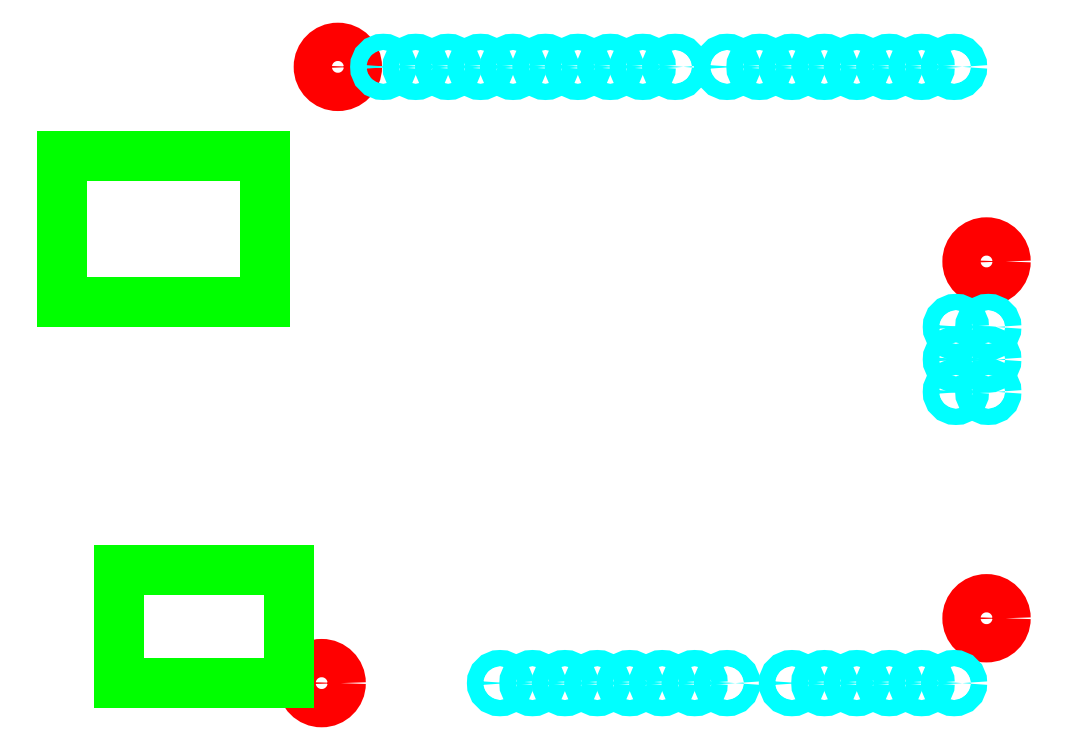
<metadata>
{"format":"dxf","ext":"dxf","renderer":"ezdxf+matplotlib","layout":"modelspace","background":"white","min_lineweight":24,"dpi":150}
</metadata>
<code>
0
SECTION
2
ENTITIES
0
LINE
8
ArduinoUNO_Board
10
0
20
0
30
0
11
3.3e-15
21
53.34
31
0
0
LINE
8
ArduinoUNO_Board
10
0
20
0
30
0
11
66.04
21
0
31
0
0
LINE
8
ArduinoUNO_Board
10
66.04
20
0
30
0
11
66.04
21
2.54
31
0
0
LINE
8
ArduinoUNO_Board
10
66.04
20
2.54
30
0
11
68.58
21
5.08
31
0
0
LINE
8
ArduinoUNO_Board
10
68.58
20
5.08
30
0
11
68.58
21
37.85
31
0
0
LINE
8
ArduinoUNO_Board
10
66.04
20
40.39
30
0
11
68.58
21
37.85
31
0
0
LINE
8
ArduinoUNO_Board
10
66.04
20
40.39
30
0
11
66.04
21
51.82
31
0
0
LINE
8
ArduinoUNO_Board
10
3.3e-15
20
53.34
30
0
11
64.52
21
53.34
31
0
0
LINE
8
ArduinoUNO_Board
10
64.52
20
53.34
30
0
11
66.04
21
51.82
31
0
0
CIRCLE
8
ArduinoUNO_MountingHoles
10
66.04
20
35.56
30
0
40
1.5
0
CIRCLE
8
ArduinoUNO_MountingHoles
10
66.04
20
7.62
30
0
40
1.5
0
CIRCLE
8
ArduinoUNO_MountingHoles
10
13.97
20
2.54
30
0
40
1.5
0
CIRCLE
8
ArduinoUNO_MountingHoles
10
15.24
20
50.8
30
0
40
1.5
0
CIRCLE
8
ArduinoUNO_Pins
10
27.94
20
2.54
30
0
40
0.635
0
CIRCLE
8
ArduinoUNO_Pins
10
30.48
20
2.54
30
0
40
0.635
0
CIRCLE
8
ArduinoUNO_Pins
10
33.02
20
2.54
30
0
40
0.635
0
CIRCLE
8
ArduinoUNO_Pins
10
35.56
20
2.54
30
0
40
0.635
0
CIRCLE
8
ArduinoUNO_Pins
10
38.1
20
2.54
30
0
40
0.635
0
CIRCLE
8
ArduinoUNO_Pins
10
40.64
20
2.54
30
0
40
0.635
0
CIRCLE
8
ArduinoUNO_Pins
10
43.18
20
2.54
30
0
40
0.635
0
CIRCLE
8
ArduinoUNO_Pins
10
45.72
20
2.54
30
0
40
0.635
0
CIRCLE
8
ArduinoUNO_Pins
10
50.8
20
2.54
30
0
40
0.635
0
CIRCLE
8
ArduinoUNO_Pins
10
53.34
20
2.54
30
0
40
0.635
0
CIRCLE
8
ArduinoUNO_Pins
10
55.88
20
2.54
30
0
40
0.635
0
CIRCLE
8
ArduinoUNO_Pins
10
58.42
20
2.54
30
0
40
0.635
0
CIRCLE
8
ArduinoUNO_Pins
10
60.96
20
2.54
30
0
40
0.635
0
CIRCLE
8
ArduinoUNO_Pins
10
63.5
20
2.54
30
0
40
0.635
0
CIRCLE
8
ArduinoUNO_Pins
10
18.8
20
50.8
30
0
40
0.635
0
CIRCLE
8
ArduinoUNO_Pins
10
21.34
20
50.8
30
0
40
0.635
0
CIRCLE
8
ArduinoUNO_Pins
10
23.88
20
50.8
30
0
40
0.635
0
CIRCLE
8
ArduinoUNO_Pins
10
26.42
20
50.8
30
0
40
0.635
0
CIRCLE
8
ArduinoUNO_Pins
10
28.96
20
50.8
30
0
40
0.635
0
CIRCLE
8
ArduinoUNO_Pins
10
31.5
20
50.8
30
0
40
0.635
0
CIRCLE
8
ArduinoUNO_Pins
10
34.04
20
50.8
30
0
40
0.635
0
CIRCLE
8
ArduinoUNO_Pins
10
36.58
20
50.8
30
0
40
0.635
0
CIRCLE
8
ArduinoUNO_Pins
10
39.12
20
50.8
30
0
40
0.635
0
CIRCLE
8
ArduinoUNO_Pins
10
41.66
20
50.8
30
0
40
0.635
0
CIRCLE
8
ArduinoUNO_Pins
10
45.72
20
50.8
30
0
40
0.635
0
CIRCLE
8
ArduinoUNO_Pins
10
48.26
20
50.8
30
0
40
0.635
0
CIRCLE
8
ArduinoUNO_Pins
10
50.8
20
50.8
30
0
40
0.635
0
CIRCLE
8
ArduinoUNO_Pins
10
53.34
20
50.8
30
0
40
0.635
0
CIRCLE
8
ArduinoUNO_Pins
10
55.88
20
50.8
30
0
40
0.635
0
CIRCLE
8
ArduinoUNO_Pins
10
58.42
20
50.8
30
0
40
0.635
0
CIRCLE
8
ArduinoUNO_Pins
10
60.96
20
50.8
30
0
40
0.635
0
CIRCLE
8
ArduinoUNO_Pins
10
63.5
20
50.8
30
0
40
0.635
0
CIRCLE
8
ArduinoUNO_Pins
10
63.64
20
30.43
30
0
40
0.635
0
CIRCLE
8
ArduinoUNO_Pins
10
66.18
20
30.43
30
0
40
0.635
0
CIRCLE
8
ArduinoUNO_Pins
10
63.64
20
27.89
30
0
40
0.635
0
CIRCLE
8
ArduinoUNO_Pins
10
66.18
20
27.89
30
0
40
0.635
0
CIRCLE
8
ArduinoUNO_Pins
10
63.64
20
25.35
30
0
40
0.635
0
CIRCLE
8
ArduinoUNO_Pins
10
66.18
20
25.35
30
0
40
0.635
0
LINE
8
ArduinoUNO_Ports
10
-1.905
20
2.54
30
0
11
-1.905
21
11.43
31
0
0
LINE
8
ArduinoUNO_Ports
10
-1.905
20
11.43
30
0
11
11.43
21
11.43
31
0
0
LINE
8
ArduinoUNO_Ports
10
-1.905
20
2.54
30
0
11
11.43
21
2.54
31
0
0
LINE
8
ArduinoUNO_Ports
10
11.43
20
2.54
30
0
11
11.43
21
11.43
31
0
0
LINE
8
ArduinoUNO_Ports
10
-6.35
20
32.38
30
0
11
-6.35
21
43.81
31
0
0
LINE
8
ArduinoUNO_Ports
10
-6.35
20
43.81
30
0
11
9.525
21
43.81
31
0
0
LINE
8
ArduinoUNO_Ports
10
-6.35
20
32.38
30
0
11
9.525
21
32.38
31
0
0
LINE
8
ArduinoUNO_Ports
10
9.525
20
43.81
30
0
11
9.525
21
32.38
31
0
0
ENDSEC
0
EOF

</code>
